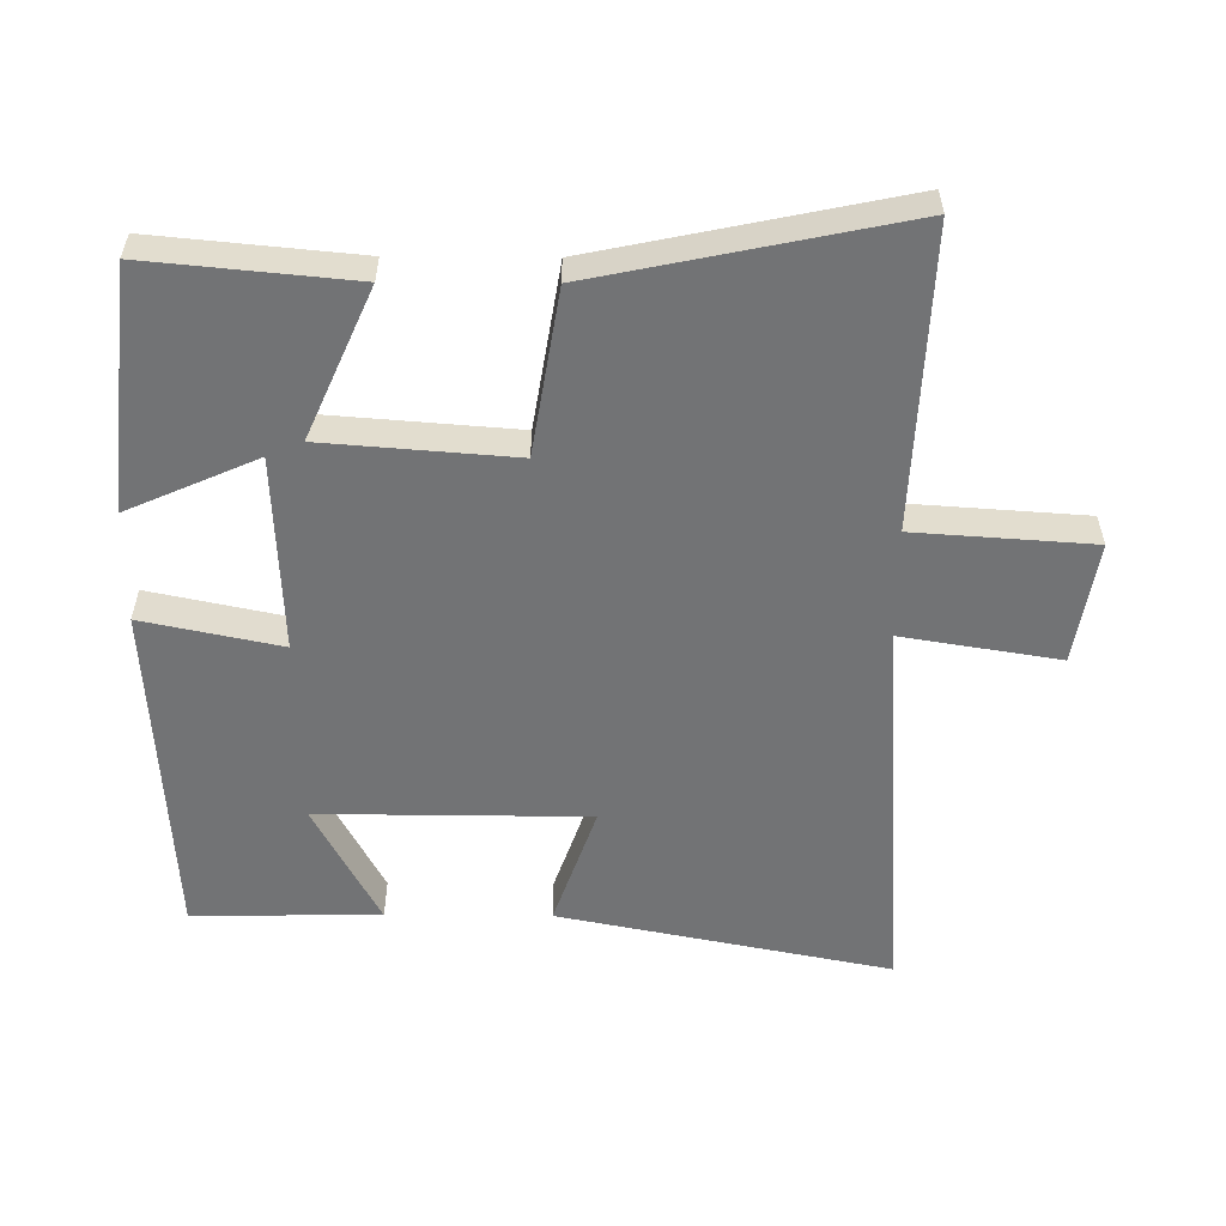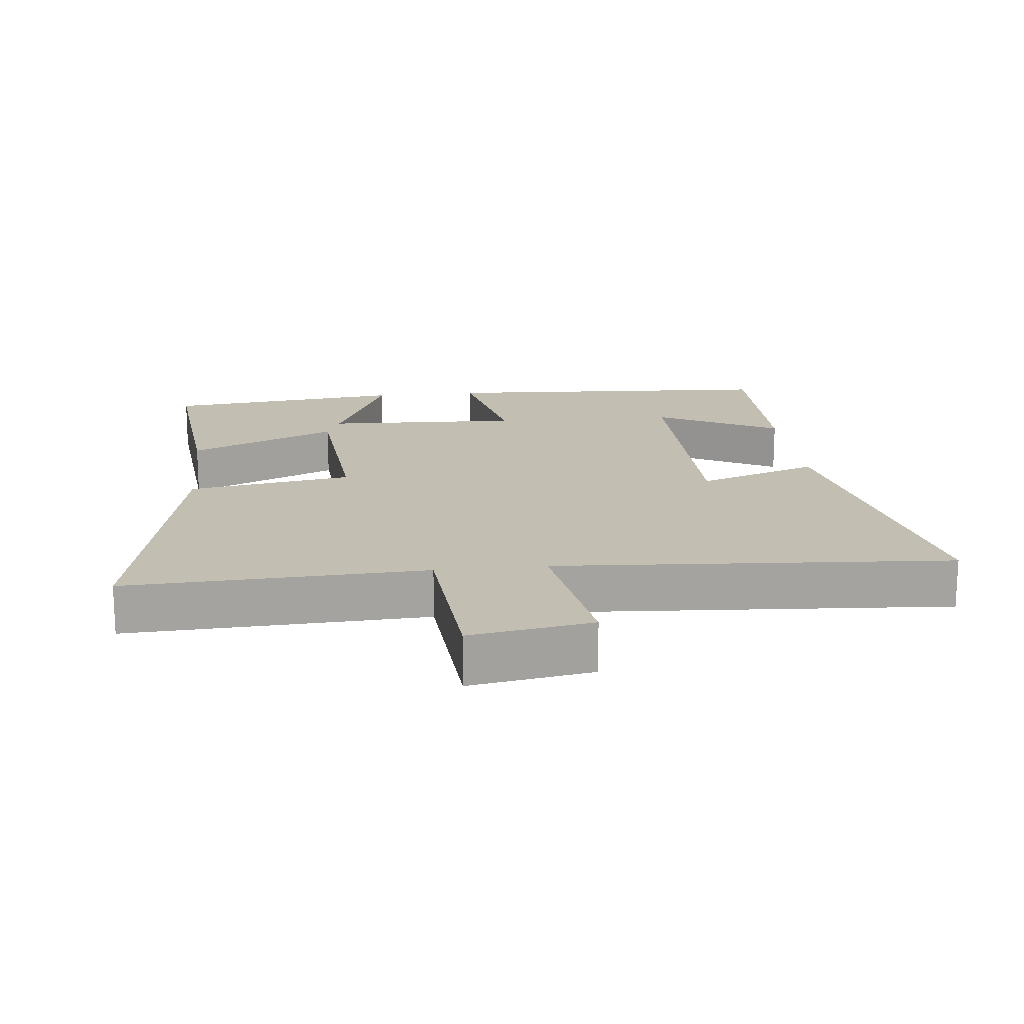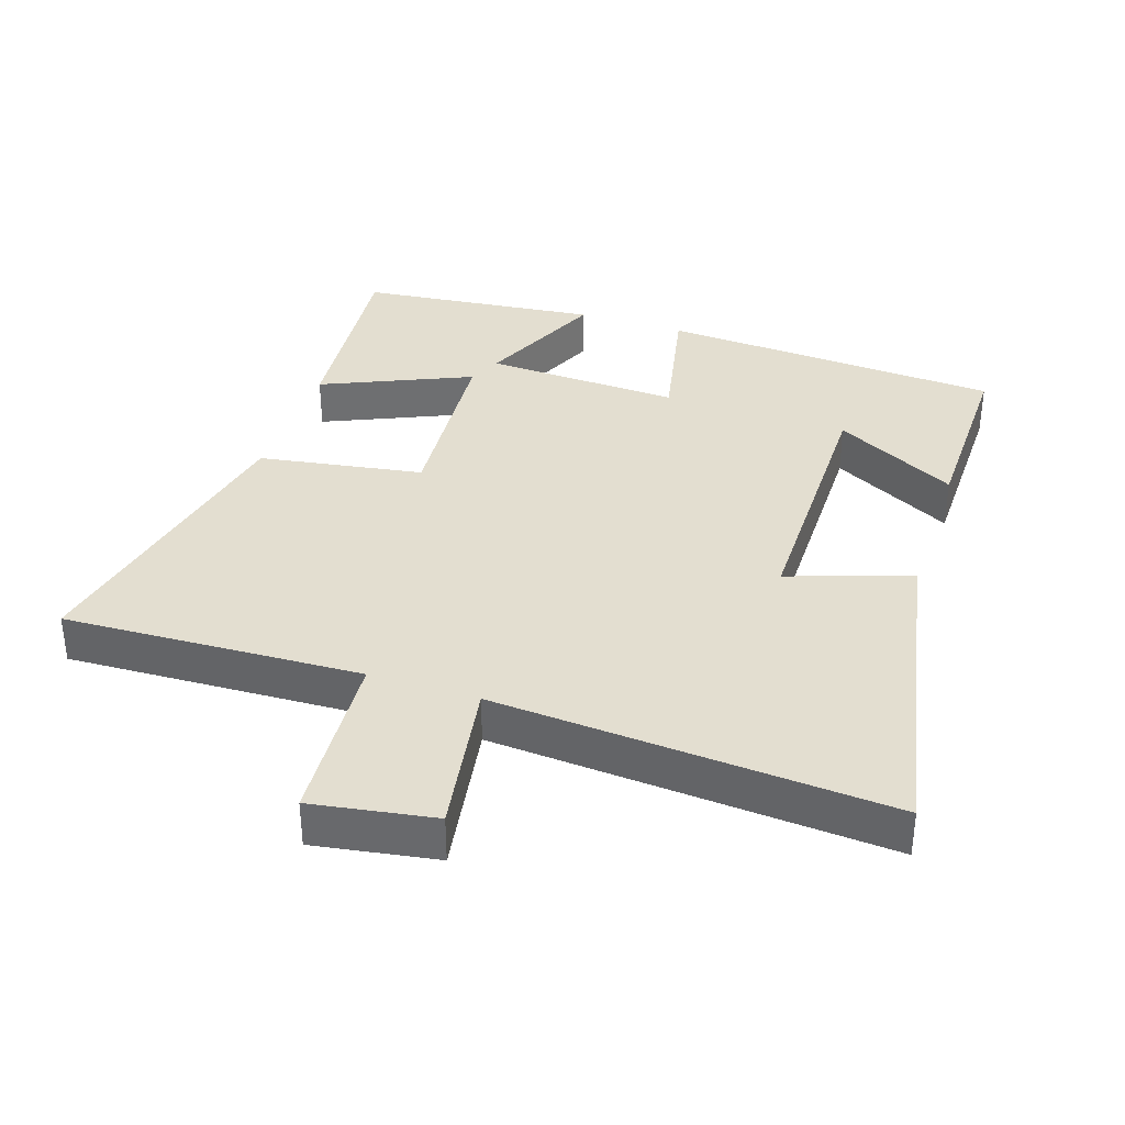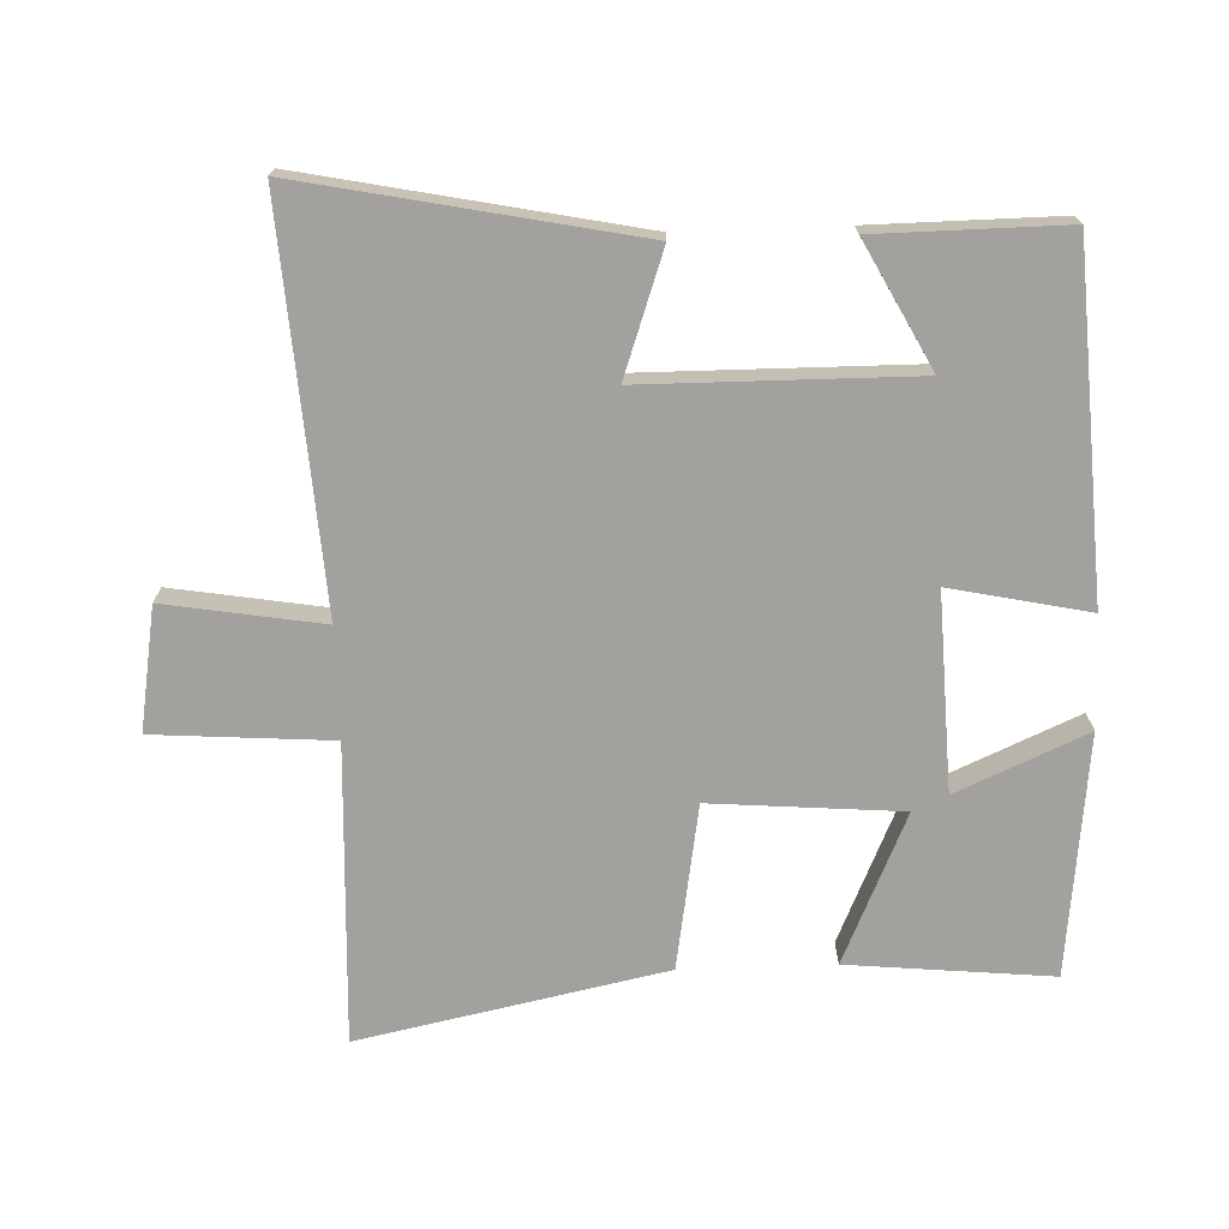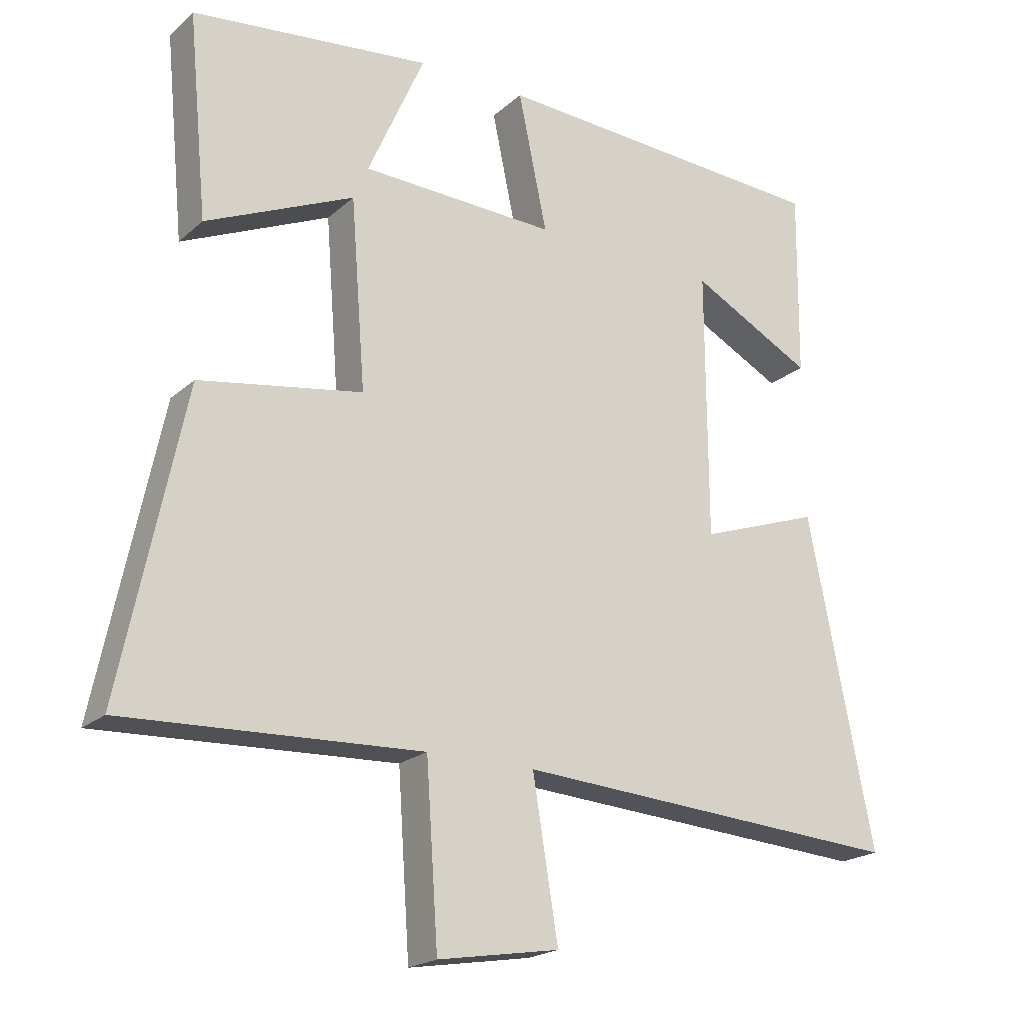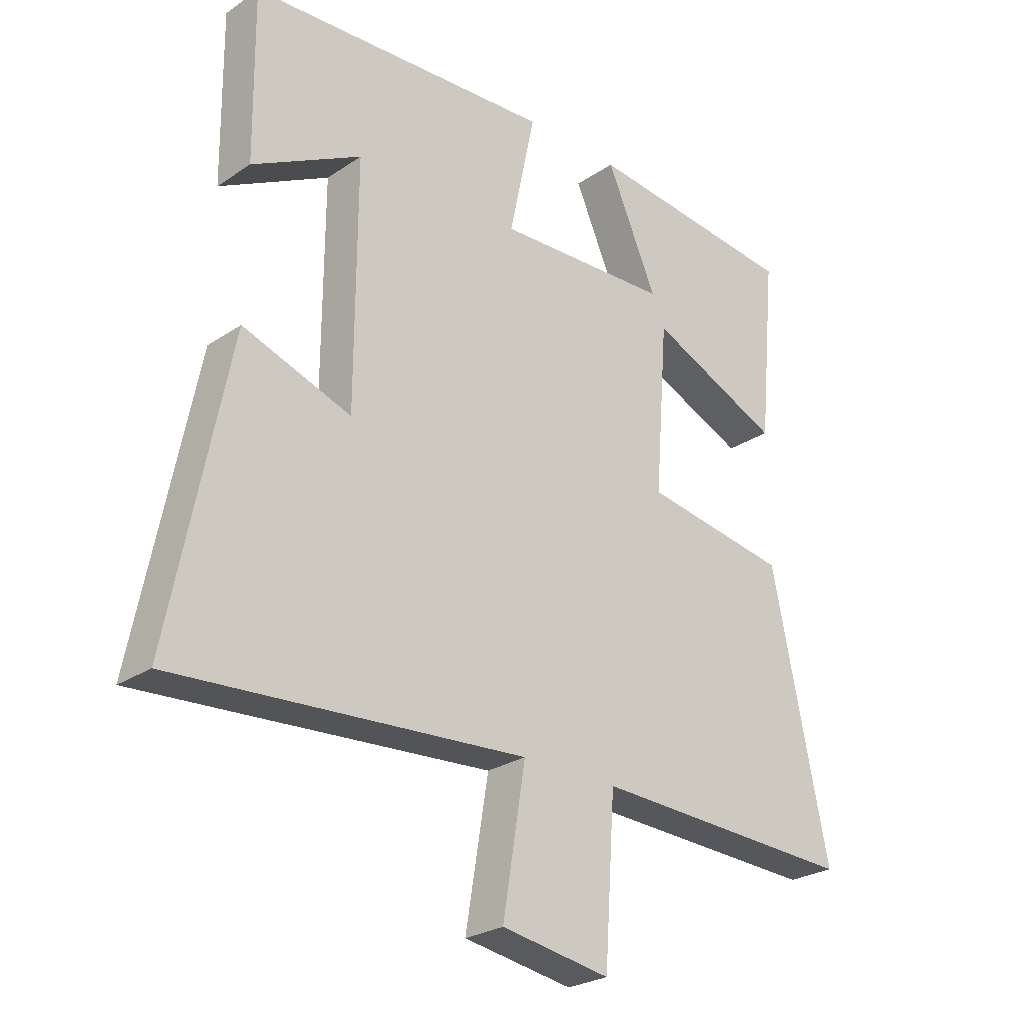
<metadata>
{"format":"obj","ext":"obj","renderer":"f3d","projection":"perspective","resolution":1024,"background":"white","views":[{"elev":-55.8,"azim":89.6,"up":"+Y"},{"elev":17.5,"azim":173.7,"up":"+Y"},{"elev":35.9,"azim":-161.6,"up":"+Y"},{"elev":-72.1,"azim":-88.0,"up":"+Y"},{"elev":-20.4,"azim":146.9,"up":"+Z"},{"elev":-25.9,"azim":-43.2,"up":"+Z"}]}
</metadata>
<code>
v -0.598 0.07 -0.54
v -0.5 0.07 -0.049
v -0.319 0.07 -0.112
v -0.317 0.07 0.288
v -0.5 0.07 0.191
v -0.503 0.07 0.47
v 0.007 0.07 0.5
v -0.036 0.07 0.295
v 0.256 0.07 0.307
v 0.171 0.07 0.5
v 0.529 0.07 0.461
v 0.5 0.07 0.158
v 0.278 0.07 0.256
v 0.256 0.07 -0.026
v 0.5 0.07 -0.066
v 0.594 0.07 -0.519
v 0.15 0.07 -0.5
v 0.132 0.07 -0.763
v -0.05 0.07 -0.733
v -0.012 0.07 -0.5
v -0.598 0 -0.54
v -0.5 0 -0.049
v -0.319 0 -0.112
v -0.317 0 0.288
v -0.5 0 0.191
v -0.503 0 0.47
v 0.007 0 0.5
v -0.036 0 0.295
v 0.256 0 0.307
v 0.171 0 0.5
v 0.529 0 0.461
v 0.5 0 0.158
v 0.278 0 0.256
v 0.256 0 -0.026
v 0.5 0 -0.066
v 0.594 0 -0.519
v 0.15 0 -0.5
v 0.132 0 -0.763
v -0.05 0 -0.733
v -0.012 0 -0.5
f 17 18 19 20
f 14 15 16 17
f 13 14 17 20
f 11 12 13
f 9 10 11
f 9 11 13
f 8 9 13 20
f 4 5 6 7
f 3 4 7 8
f 20 1 2 3
f 3 8 20
f 40 39 38 37
f 37 36 35 34
f 40 37 34 33
f 33 32 31
f 31 30 29
f 33 31 29
f 40 33 29 28
f 27 26 25 24
f 28 27 24 23
f 23 22 21 40
f 40 28 23
f 1 21 22 2
f 2 22 23 3
f 3 23 24 4
f 4 24 25 5
f 5 25 26 6
f 6 26 27 7
f 7 27 28 8
f 8 28 29 9
f 9 29 30 10
f 10 30 31 11
f 11 31 32 12
f 12 32 33 13
f 13 33 34 14
f 14 34 35 15
f 15 35 36 16
f 16 36 37 17
f 17 37 38 18
f 18 38 39 19
f 19 39 40 20
f 20 40 21 1

</code>
